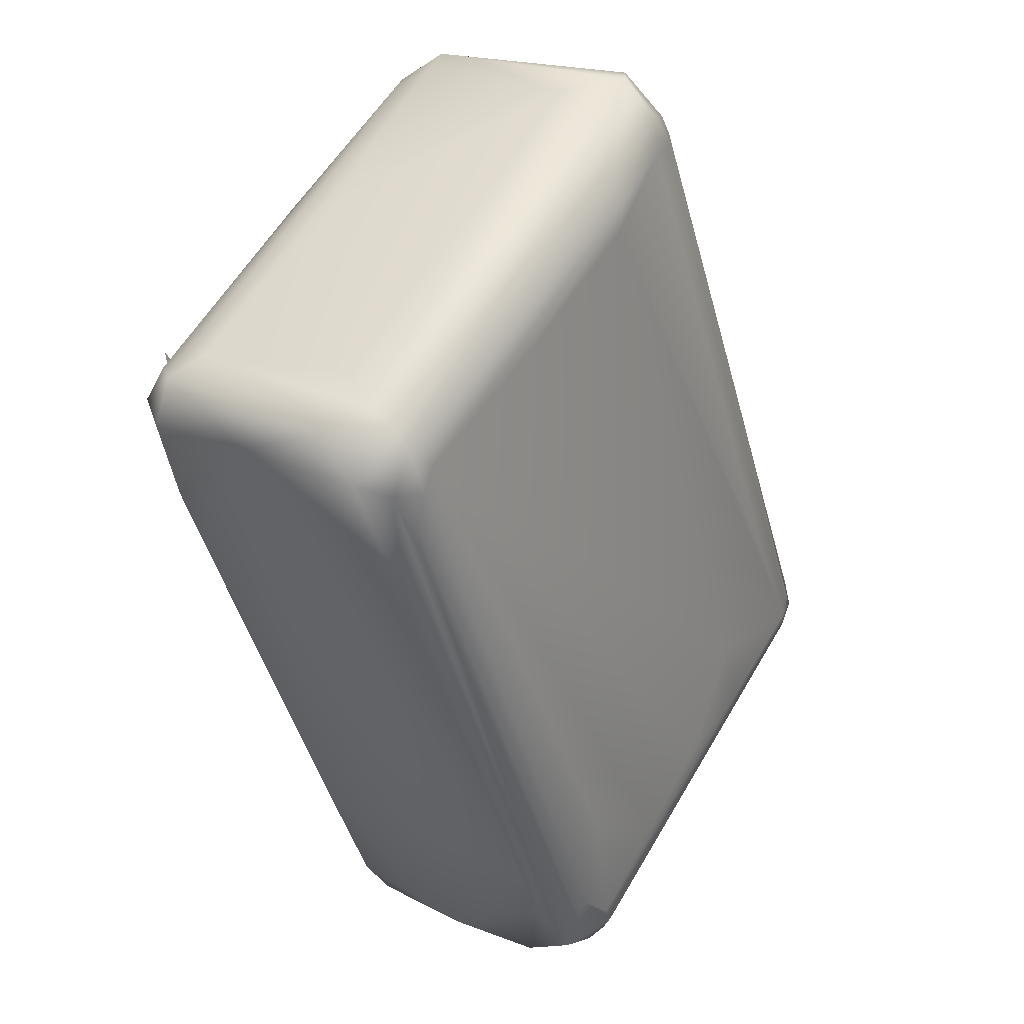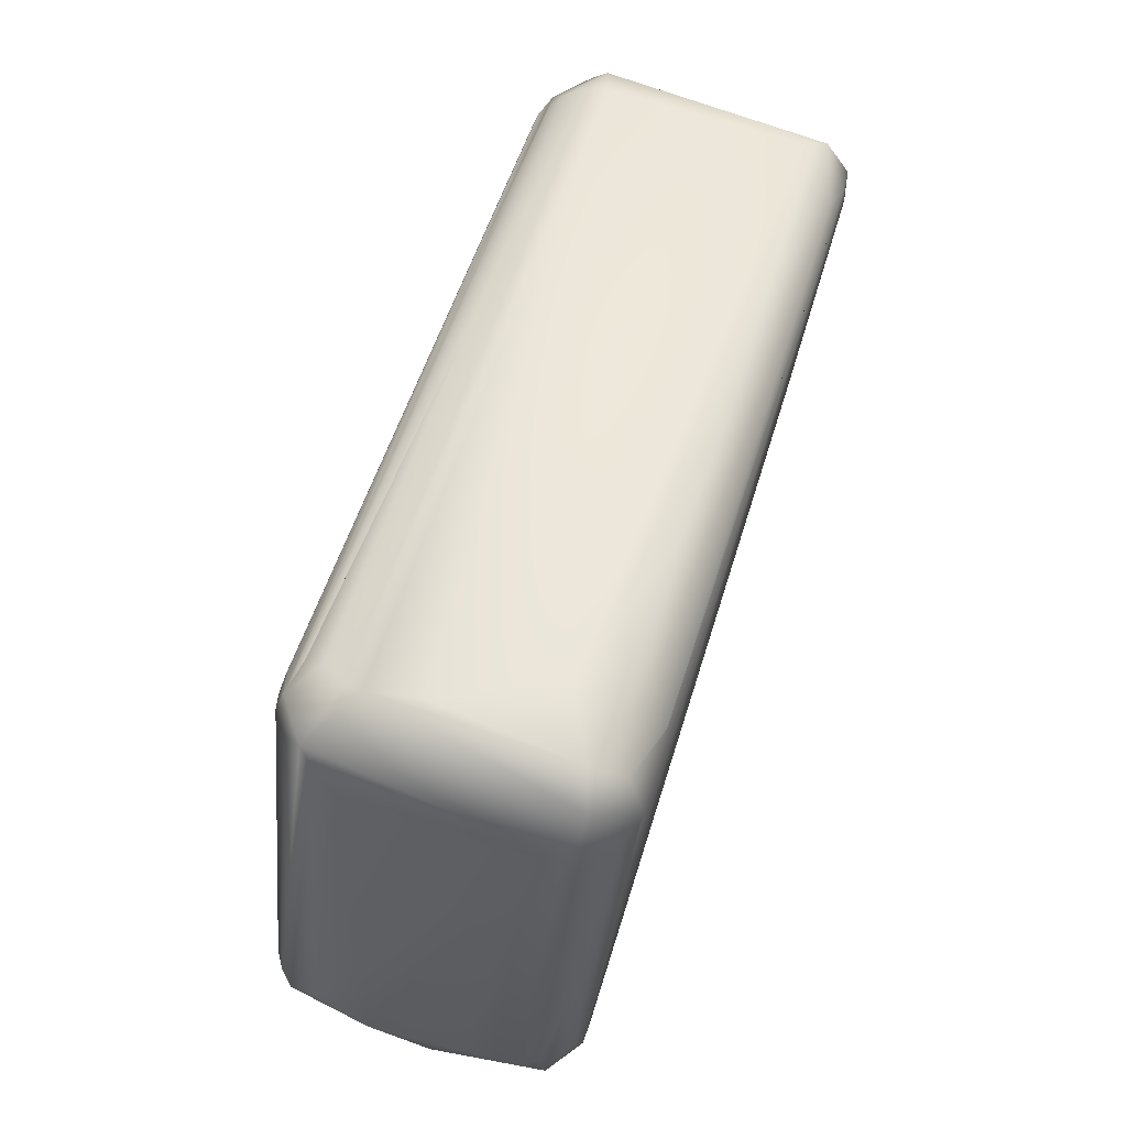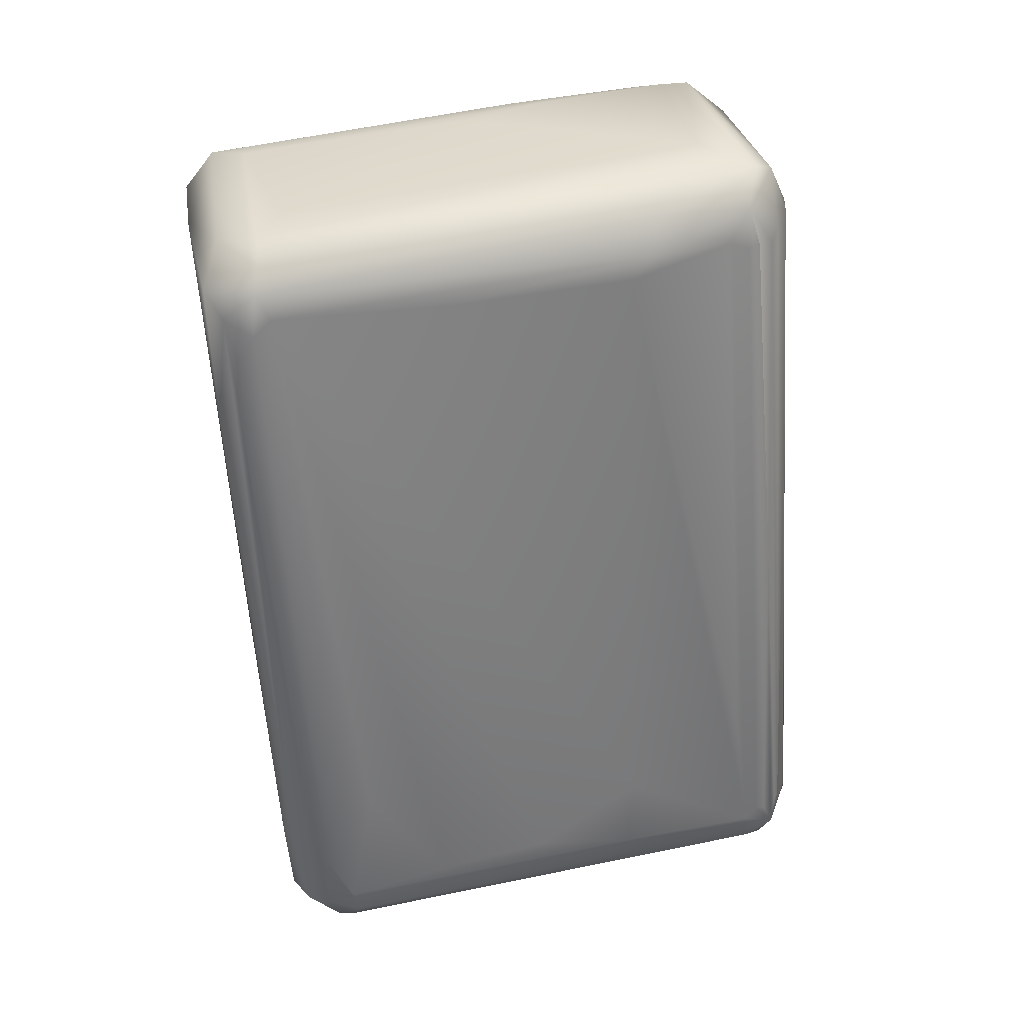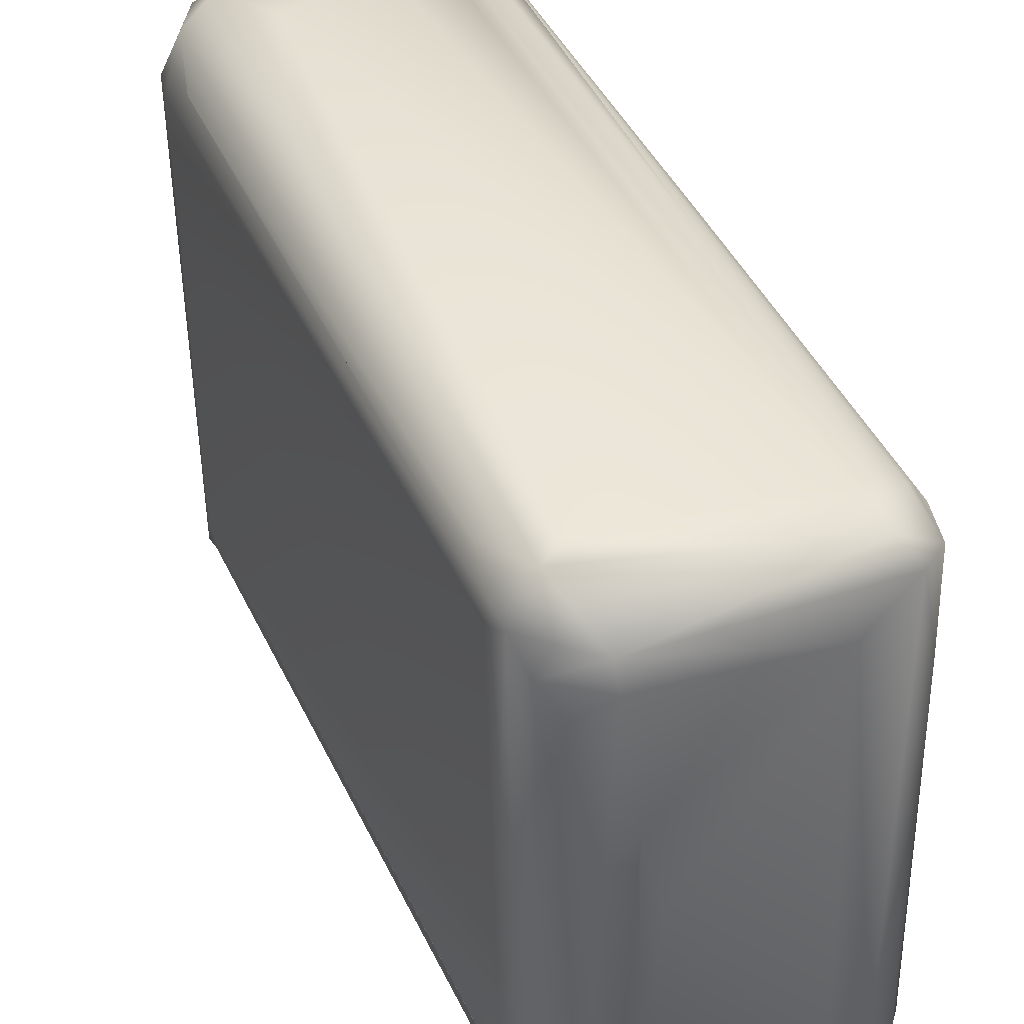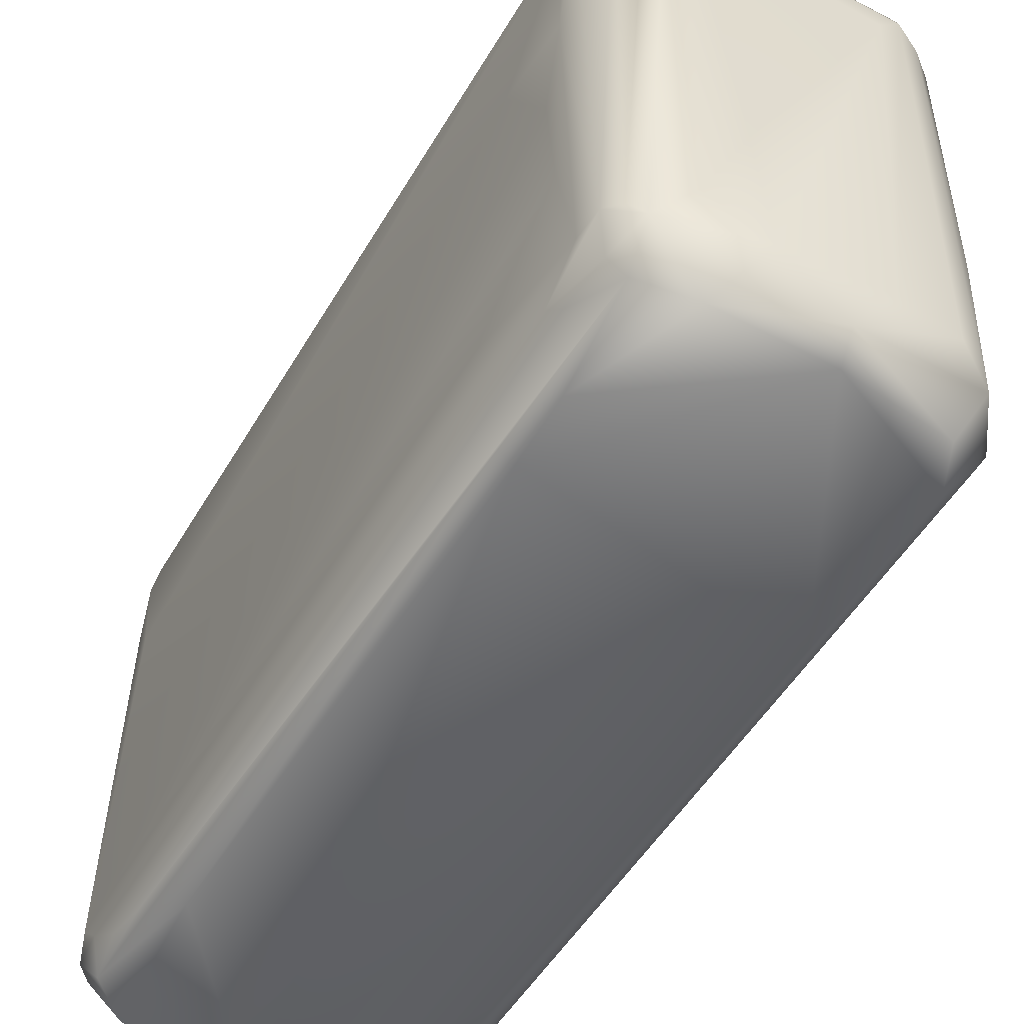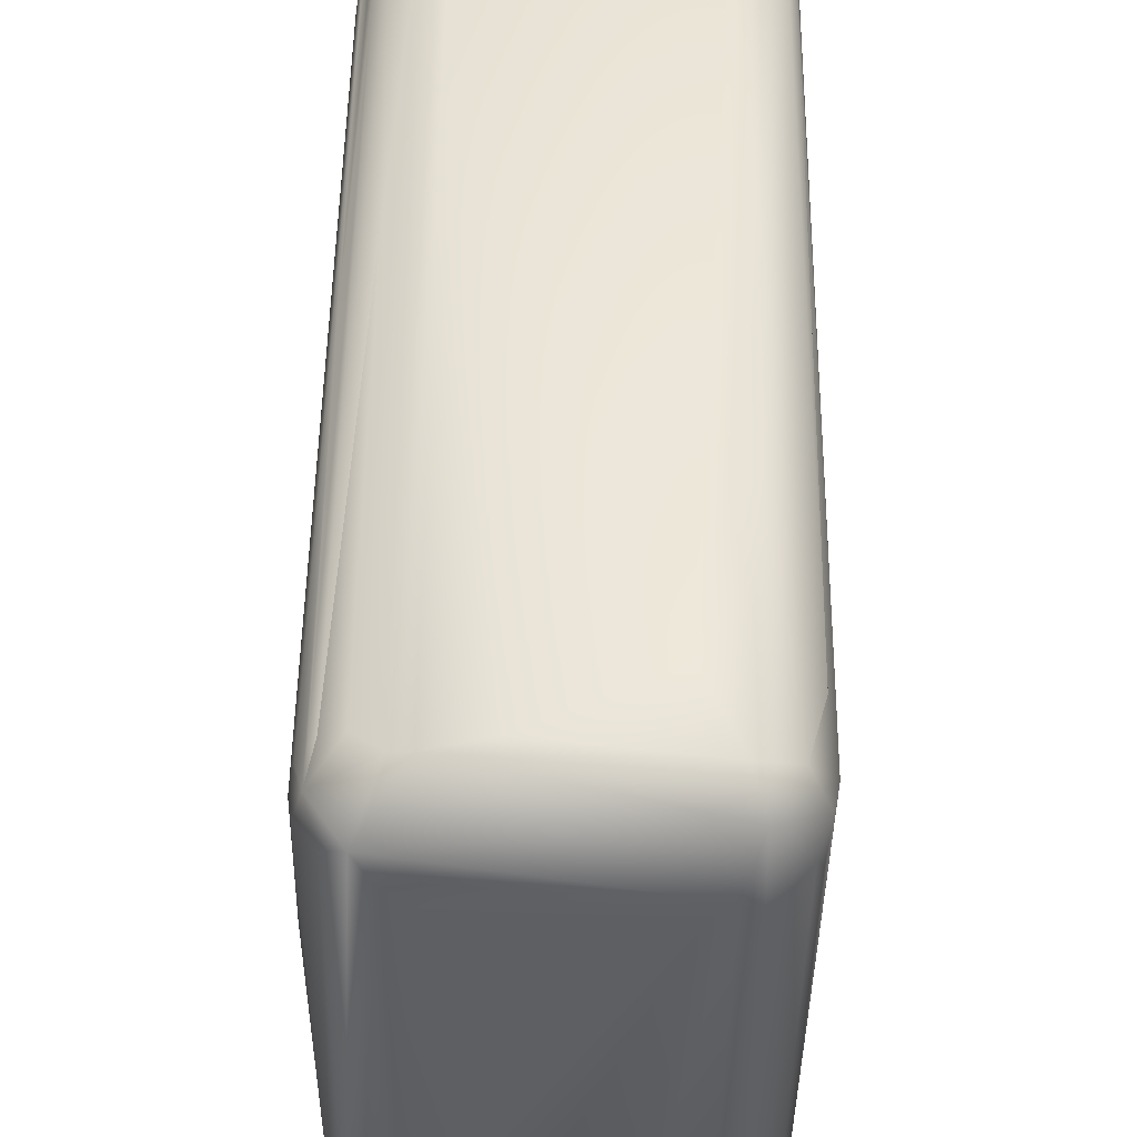
<metadata>
{"format":"obj","ext":"obj","renderer":"f3d","projection":"perspective","resolution":1024,"background":"white","views":[{"elev":54.2,"azim":-149.6,"up":"+Y"},{"elev":-34.5,"azim":-4.9,"up":"+Y"},{"elev":49.3,"azim":-102.0,"up":"+Y"},{"elev":39.1,"azim":141.3,"up":"+Z"},{"elev":-53.5,"azim":-47.0,"up":"+Z"},{"elev":50.5,"azim":-16.1,"up":"+Z"}]}
</metadata>
<code>
v 0.009572 -0.08815 0.006362
v 0.01484 -0.05486 0.001398
v -0.006114 0.06122 0.004583
v 0.05146 0.0425 0.1059
v 0.01136 -0.08707 0.01303
v -0.04074 -0.04717 0.01957
v -0.009385 0.05908 0.009317
v -0.04553 -0.06844 0.1044
v -0.008833 0.05908 0.07851
v 0.009731 -0.09256 0.09575
v 0.01412 -0.08315 0.07509
v 0.004206 0.0708 0.1036
v -0.04719 -0.07053 0.01355
v -0.04637 -0.06523 0.05447
v -0.03361 -0.04763 0.001311
v 0.001439 -0.09622 0.01669
v 0.04483 0.0589 0.1031
v 0.04764 0.0482 0.1122
v -0.000945 -0.07491 0.1157
v 0.0518 0.0504 0.01781
v 0.04151 0.06141 0.07285
v 0.04415 0.05985 0.09757
v 0.01102 0.06887 0.01822
v -0.008945 0.06223 0.01269
v 0.006129 0.0691 0.009505
v -0.04307 -0.07509 0.004365
v -0.01677 -0.08645 0.001464
v -0.01839 -0.0902 0.005669
v -0.04717 -0.06879 0.0733
v -0.00932 0.05985 0.04405
v 0.02276 0.05919 0.00137
v -0.04401 -0.06228 0.009552
v 0.008003 -0.09266 0.01648
v 0.008308 -0.08843 0.11
v -0.006054 0.0608 0.1031
v -0.03336 -0.07677 0.113
v -0.005874 -0.0963 0.09575
v -0.04029 -0.085 0.01726
v 0.02698 -0.01588 0.1133
v 0.01688 -0.04555 0.1138
v 0.007772 -0.09471 0.1001
v 0.0113 -0.09036 0.1023
v 0.05235 0.04337 0.102
v 0.04269 0.05907 0.008057
v 0.004112 0.07032 0.01272
v -0.001995 0.06917 0.01196
v -0.04378 -0.06499 0.007081
v -0.04796 -0.07518 0.01443
v -0.04551 -0.07364 0.007736
v -0.04543 -0.07858 0.1014
v -0.04306 -0.05465 0.07507
v 0.03548 0.02117 0.0015
v -0.0112 0.04684 0.005059
v 0.01136 -0.0857 0.009557
v 0.00328 -0.09517 0.009135
v 0.006695 -0.08394 0.00157
v 0.001019 -0.09756 0.09575
v -0.0472 -0.07257 0.0995
v -0.006718 0.0608 0.1009
v -0.03961 -0.04566 0.09819
v -0.00327 0.06701 0.1015
v -0.002553 0.06814 0.084
v -0.03045 -0.08868 0.01194
v -0.04526 -0.0806 0.01043
v 0.006339 0.0595 0.1116
v 0.0473 0.05178 0.006518
v 0.05066 0.05234 0.05761
v 0.0148 -0.06327 0.003551
v 0.04514 0.03794 0.006199
v 0.00461 -0.09567 0.04064
v 0.04899 0.04012 0.01993
v 0.05006 0.04417 0.01676
v 0.03806 0.06228 0.05784
v -0.006137 0.06607 0.01056
v -0.007327 0.06271 0.0825
v 0.000167 0.0631 0.002004
v -0.009465 0.03829 0.00134
v -0.03584 -0.0465 0.003085
v 0.001731 -0.08965 0.002142
v -0.0468 -0.0696 0.1
v -0.004512 0.05908 0.1061
v -0.047 -0.07848 0.01334
v 0.04505 0.03223 0.009946
v 0.04221 0.05195 0.00227
v 0.05098 0.04361 0.04447
v 0.05037 0.04816 0.01687
v 0.03904 0.06084 0.01403
v 0.0518 0.05217 0.09894
v -0.03712 -0.05892 0.001441
v 0.008565 0.06704 0.005704
v 0.03923 0.02707 0.002824
v -0.009754 0.05398 0.006034
v 0.04813 0.03621 0.1086
v -0.04066 -0.08439 0.1015
v -0.04576 -0.07387 0.1064
v -0.04378 -0.06844 0.1073
v -0.0253 -0.004629 0.1052
v -0.04575 -0.06758 0.1026
v -0.006802 0.06258 0.09689
v 0.002582 0.0602 0.1107
v -0.03948 -0.07016 0.1105
v -0.03247 -0.08808 0.03666
v -0.002497 -0.09625 0.01399
v 0.0429 0.04687 0.1131
v 0.04559 0.05889 0.06731
v 0.03937 0.03457 0.001665
v 0.01354 -0.0858 0.1015
v 0.0138 0.06948 0.09606
v -0.03524 -0.08042 0.00183
v -0.0469 -0.06711 0.03375
v 0.01044 -0.08912 0.008455
v -0.03704 -0.08644 0.09748
v 0.0148 -0.07704 0.1061
v -0.04265 -0.06844 0.1083
v -0.02372 -0.07828 0.1143
v -0.01247 -0.094 0.01474
v 0.05292 0.04847 0.1048
v -0.03636 -0.07528 0.1123
v 0.006686 0.06741 0.1084
v 0.04646 0.05614 0.01122
v 0.0494 0.05581 0.09316
v 0.001309 -0.08893 0.1142
v 0.001738 -0.0949 0.1099
v -0.01591 0.008431 0.1099
v -0.04272 -0.08242 0.1053
v -0.002196 -0.09736 0.1
v -0.002052 0.06086 0.1077
f 20 5 54
f 85 11 5
f 7 32 13
f 32 7 92
f 1 54 5
f 56 27 2
f 116 126 37
f 72 69 66
f 111 5 107
f 111 1 5
f 41 33 10
f 42 111 107
f 42 10 111
f 11 85 43
f 72 85 5
f 11 107 5
f 46 74 62
f 45 87 25
f 45 23 87
f 47 32 92
f 89 26 78
f 109 26 89
f 49 32 47
f 24 13 6
f 24 110 14
f 24 7 13
f 24 74 7
f 51 80 9
f 51 9 30
f 75 30 9
f 75 24 30
f 15 31 2
f 15 77 31
f 15 2 27
f 15 27 89
f 76 31 77
f 44 84 31
f 52 31 106
f 52 2 31
f 3 7 74
f 53 3 78
f 77 3 76
f 77 15 78
f 53 78 26
f 53 26 47
f 79 27 56
f 57 103 16
f 57 126 103
f 93 113 4
f 8 95 97
f 8 97 35
f 97 61 35
f 59 98 8
f 60 9 80
f 102 63 37
f 86 66 120
f 44 25 87
f 83 20 54
f 72 20 83
f 83 1 69
f 83 54 1
f 84 106 31
f 33 111 10
f 111 55 1
f 70 33 41
f 42 41 10
f 117 43 85
f 72 86 85
f 71 72 5
f 71 5 20
f 72 71 20
f 72 66 86
f 107 11 43
f 21 108 22
f 87 73 21
f 87 23 73
f 73 108 21
f 17 22 108
f 24 51 30
f 24 14 51
f 25 90 46
f 76 46 90
f 76 74 46
f 26 49 47
f 89 78 15
f 29 51 14
f 29 80 51
f 48 13 32
f 48 32 49
f 125 50 82
f 6 110 24
f 91 2 52
f 106 91 52
f 92 7 3
f 92 3 53
f 92 53 47
f 79 56 1
f 55 16 103
f 123 126 57
f 126 112 37
f 4 107 43
f 58 29 48
f 95 80 58
f 80 29 58
f 95 8 98
f 35 59 8
f 80 59 99
f 60 99 9
f 102 37 112
f 126 116 103
f 116 37 63
f 102 38 63
f 102 112 38
f 117 67 88
f 65 104 119
f 19 65 115
f 121 88 67
f 72 83 69
f 91 106 66
f 91 66 69
f 1 56 68
f 1 68 69
f 84 66 106
f 2 68 56
f 111 33 55
f 70 55 33
f 117 4 43
f 67 86 120
f 86 67 117
f 117 85 86
f 105 21 22
f 105 44 21
f 87 21 44
f 108 45 12
f 12 46 62
f 61 12 62
f 90 25 44
f 3 74 76
f 109 89 27
f 64 26 109
f 28 27 79
f 28 79 55
f 27 28 109
f 110 13 29
f 26 64 49
f 99 75 9
f 74 75 62
f 74 24 75
f 3 77 78
f 55 79 1
f 123 57 41
f 34 93 39
f 34 107 4
f 34 4 113
f 48 50 58
f 14 110 29
f 96 97 95
f 58 50 95
f 97 81 61
f 97 96 81
f 98 59 80
f 80 95 98
f 99 60 80
f 61 62 75
f 64 63 38
f 63 64 109
f 104 65 19
f 18 119 104
f 18 39 93
f 40 34 39
f 122 40 19
f 39 19 40
f 39 104 19
f 39 18 104
f 66 84 44
f 66 44 120
f 120 121 67
f 91 69 68
f 91 68 2
f 70 41 57
f 105 22 121
f 108 73 23
f 108 23 45
f 12 17 108
f 25 46 45
f 46 12 45
f 28 55 103
f 28 63 109
f 28 103 116
f 13 48 29
f 48 49 64
f 110 6 13
f 82 50 48
f 44 31 90
f 16 55 70
f 16 70 57
f 34 122 123
f 126 94 112
f 18 4 117
f 38 112 94
f 126 123 125
f 61 59 35
f 127 61 81
f 114 96 95
f 114 127 81
f 114 81 96
f 61 75 99
f 63 28 116
f 94 82 64
f 94 64 38
f 119 100 65
f 118 36 65
f 115 65 36
f 100 118 65
f 17 119 18
f 18 93 4
f 120 44 105
f 121 120 105
f 41 42 123
f 42 107 34
f 17 117 88
f 88 121 22
f 88 22 17
f 48 64 82
f 90 31 76
f 34 123 42
f 122 34 40
f 94 126 125
f 124 127 114
f 127 124 100
f 124 101 100
f 100 119 127
f 36 122 115
f 125 123 36
f 125 82 94
f 12 119 17
f 17 18 117
f 119 61 127
f 34 113 93
f 36 123 122
f 99 59 61
f 118 100 101
f 95 118 101
f 125 36 118
f 95 101 124
f 95 124 114
f 122 19 115
f 119 12 61
f 125 95 50
f 118 95 125

</code>
